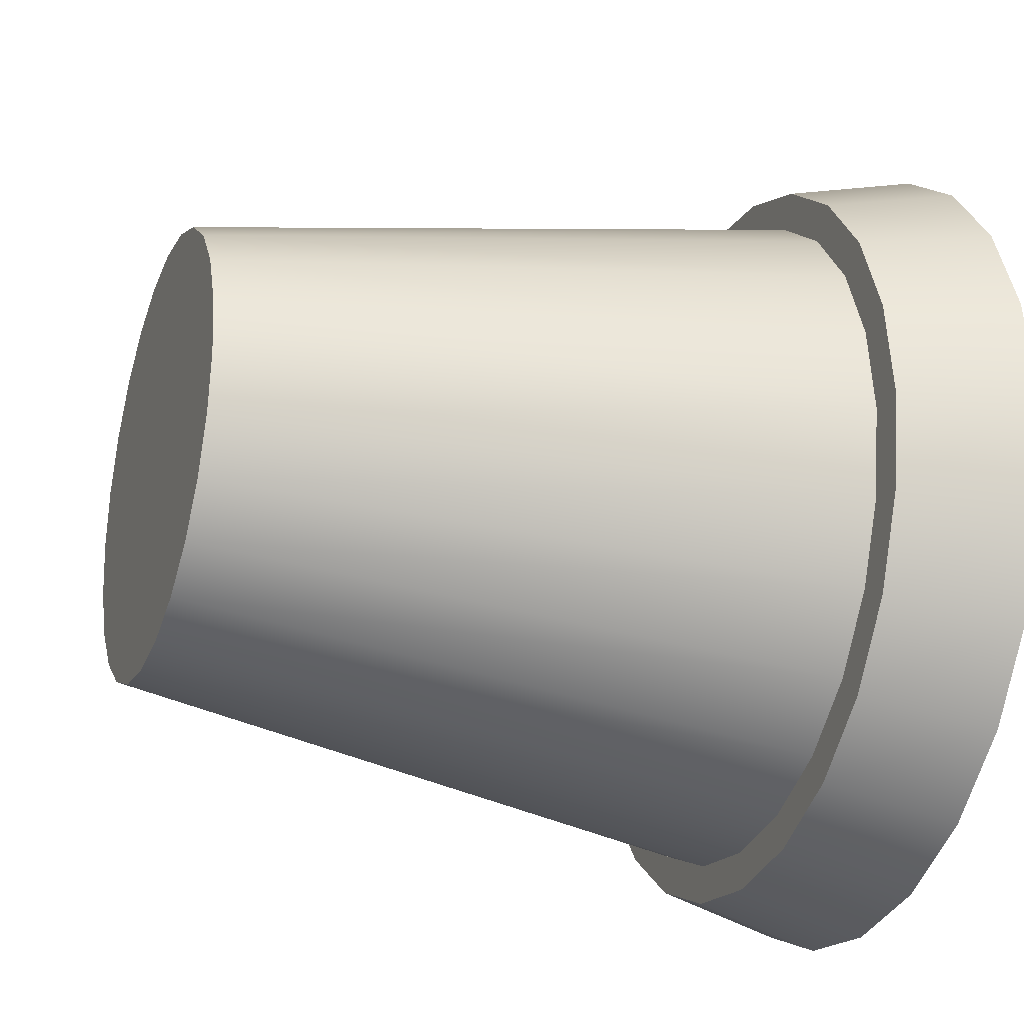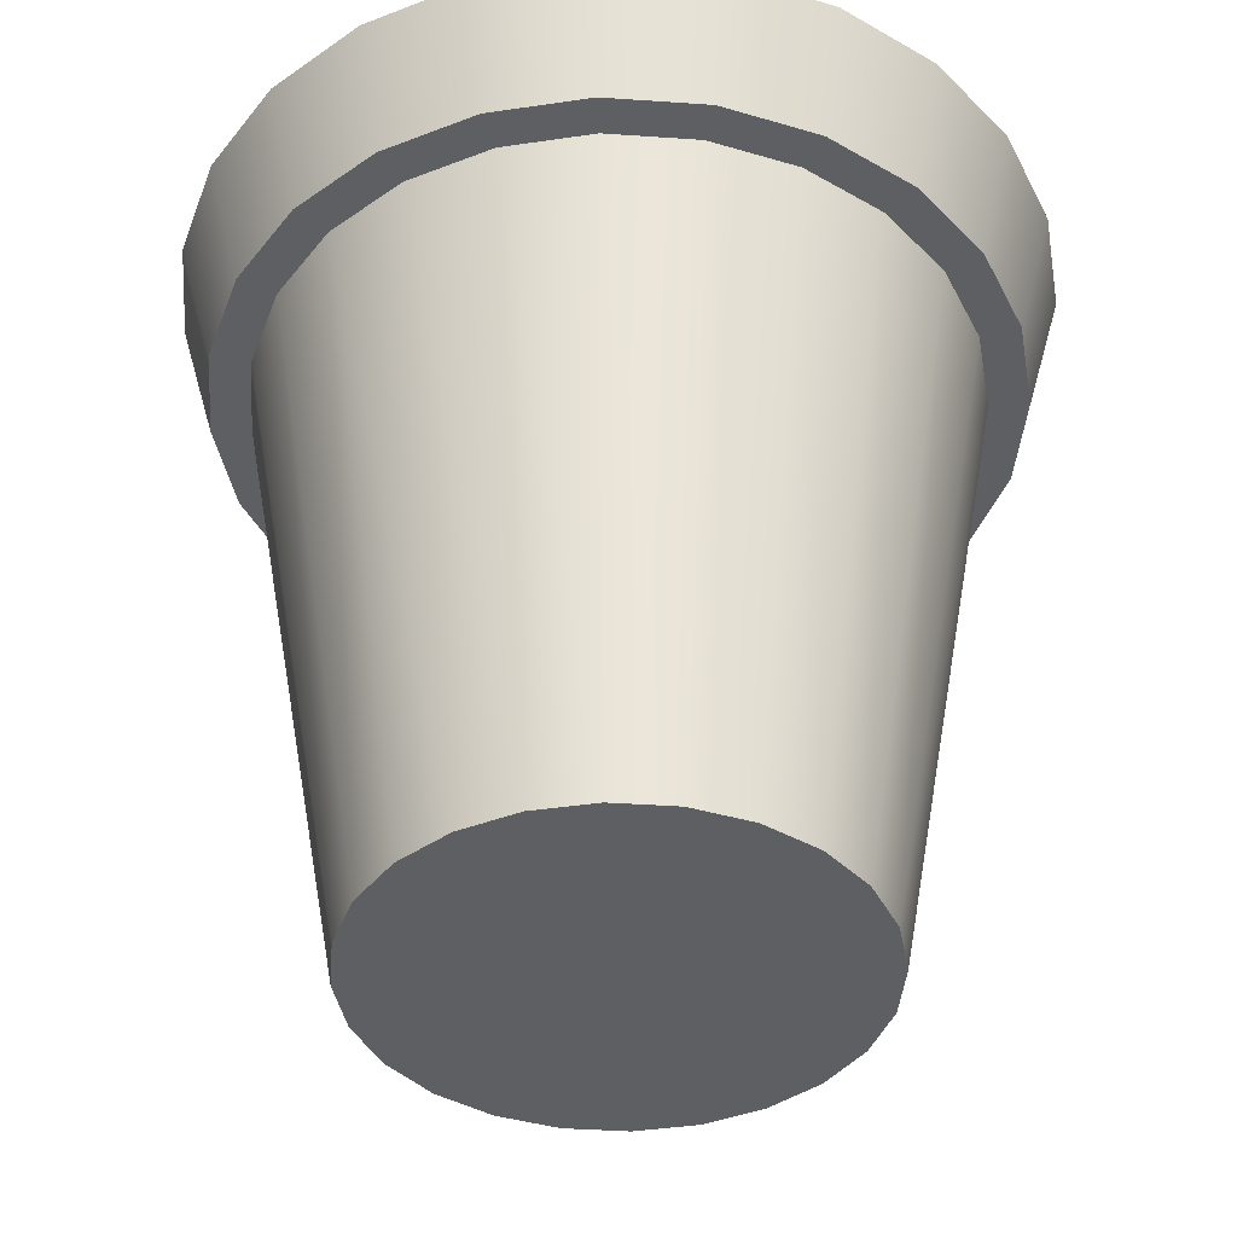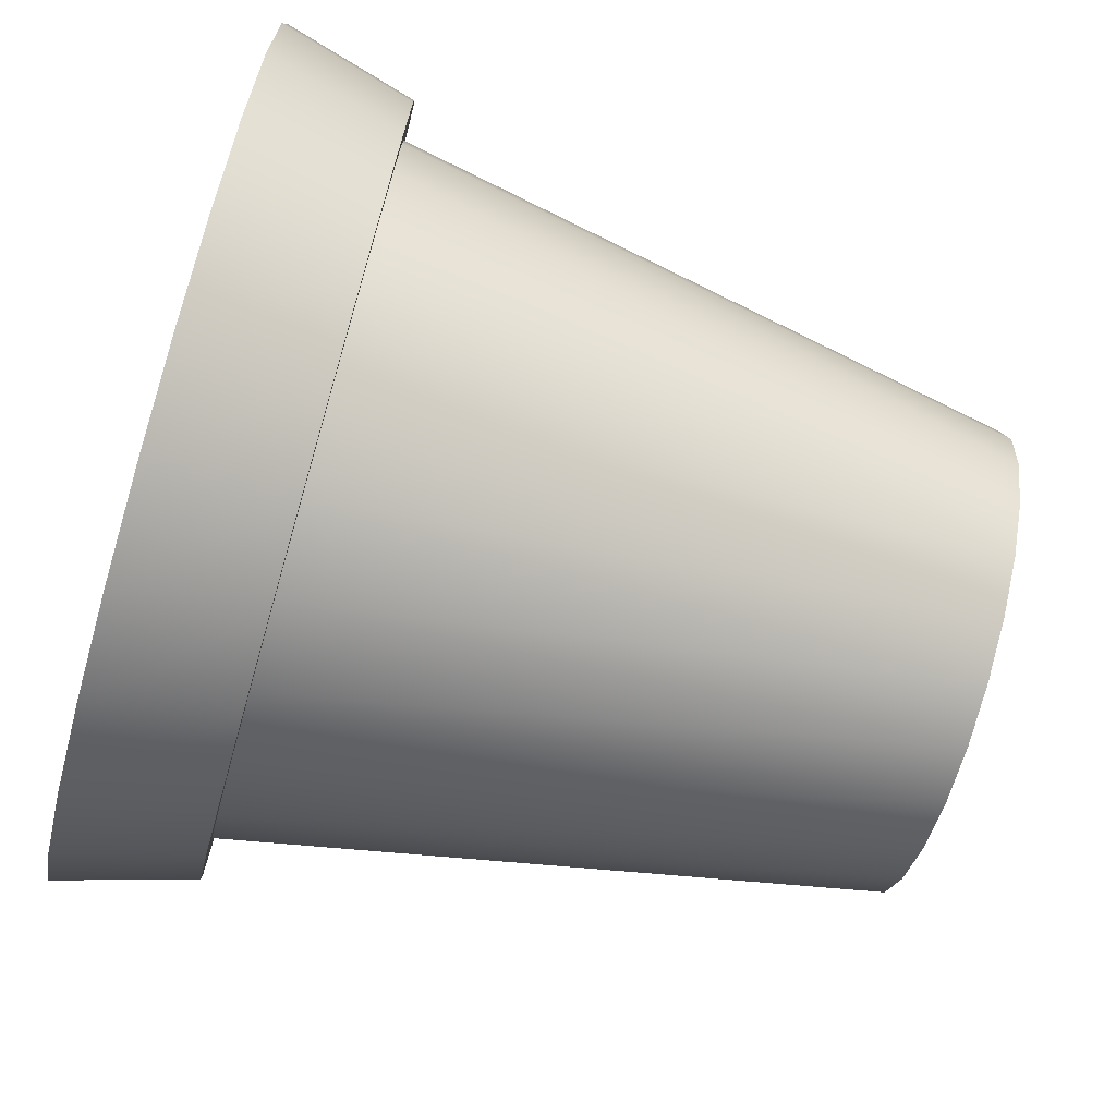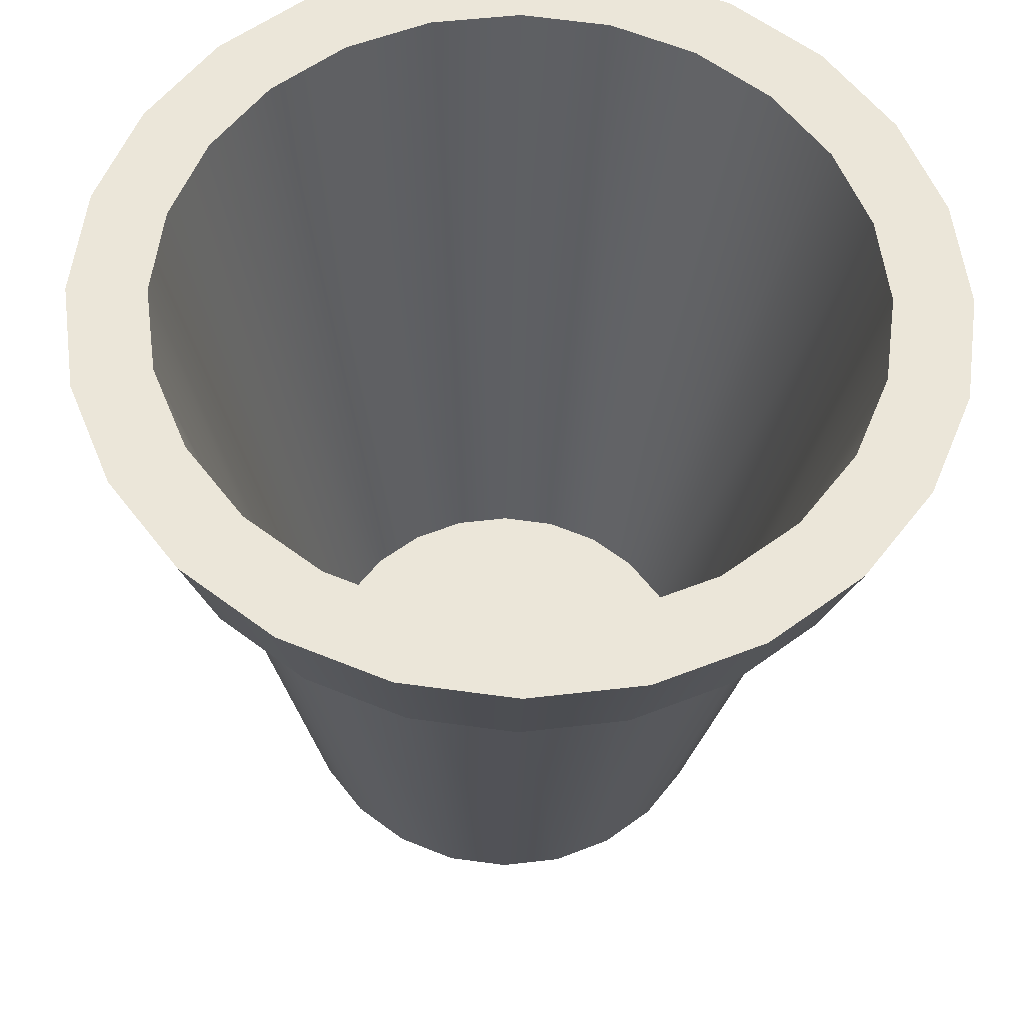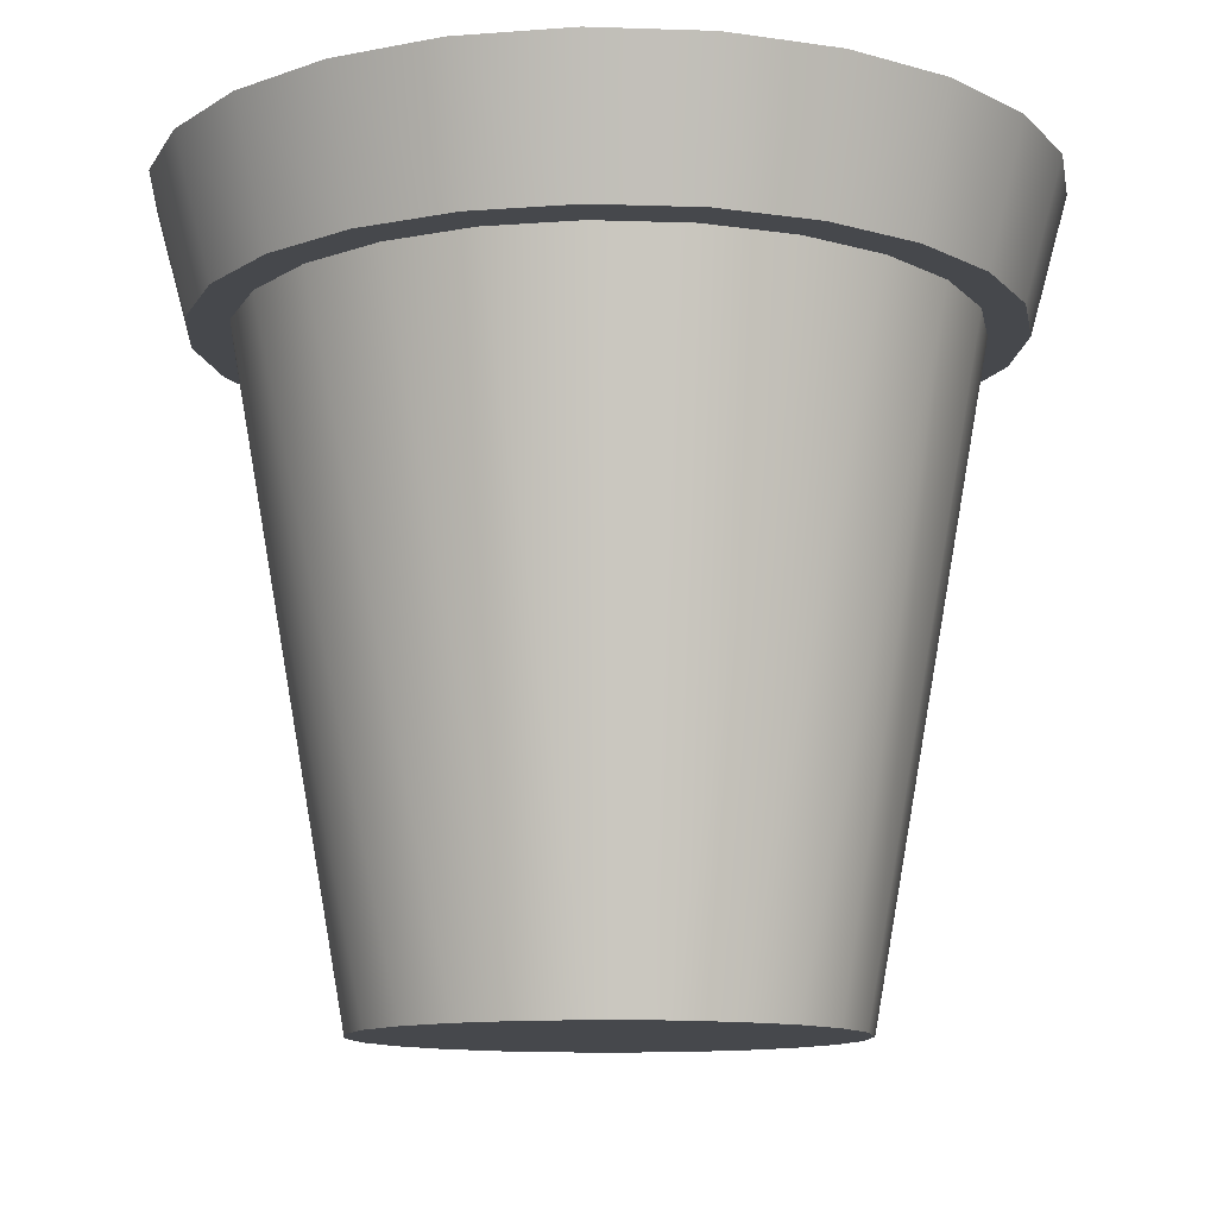
<metadata>
{"format":"obj","ext":"obj","renderer":"f3d","projection":"perspective","resolution":1024,"background":"white","views":[{"elev":-25.2,"azim":69.7,"up":"+Z"},{"elev":-40.9,"azim":-27.3,"up":"+Y"},{"elev":-72.8,"azim":-106.0,"up":"+Z"},{"elev":-31.7,"azim":178.7,"up":"+Z"},{"elev":-11.5,"azim":32.9,"up":"+Y"}]}
</metadata>
<code>
v -0.1439 -0.3132 -0.03856
v -0.2439 0.2087 0
v -0.2356 0.2087 -0.06313
v -0.149 -0.3132 0
v -0.2576 0.2087 -0.1487
v -0.129 -0.3132 -0.07449
v -0.1439 -0.3132 0.03856
v -0.2113 0.2087 -0.122
v -0.2576 0.2087 0.1487
v -0.2356 0.2087 0.06313
v -0.2103 0.2087 -0.2103
v -0.2873 0.2087 0.07697
v -0.1053 -0.3132 -0.1053
v -0.129 -0.3132 0.07449
v -0.1725 0.2087 -0.1725
v -0.1921 0.114 -0.1921
v -0.2113 0.2087 0.122
v -0.2353 0.114 0.1358
v -0.2873 0.2087 -0.07697
v -0.1487 0.2087 -0.2576
v -0.2353 0.114 -0.1358
v -0.2103 0.2087 0.2103
v -0.2624 0.114 0.07032
v -0.1921 0.114 0.1921
v -0.2974 0.2087 0
v -0.07449 -0.3132 -0.129
v -0.1053 -0.3132 0.1053
v -0.122 0.2087 -0.2113
v -0.2113 0.114 -0.122
v -0.1358 0.114 -0.2353
v -0.1725 0.2087 0.1725
v -0.2356 0.114 0.06313
v -0.2717 0.114 0
v -0.2113 0.114 0.122
v -0.2624 0.114 -0.07032
v -0.07697 0.2087 -0.2873
v -0.1725 0.114 -0.1725
v -0.2356 0.114 -0.06313
v -0.1487 0.2087 0.2576
v -0.1358 0.114 0.2353
v -0.2439 0.114 0
v -0.1725 0.114 0.1725
v -0.03856 -0.3132 -0.1439
v -0.07449 -0.3132 0.129
v -0.122 0.2087 0.2113
v -0.06313 0.2087 -0.2356
v -0.116 -0.3321 -0.116
v -0.1421 -0.3321 -0.08203
v -0.122 0.114 -0.2113
v -0.07032 0.114 -0.2624
v -0.1421 -0.3321 0.08203
v -0.1641 -0.3321 0
v -0.116 -0.3321 0.116
v -0 0.2087 -0.2974
v -0.1585 -0.3321 -0.04246
v -0.07697 0.2087 0.2873
v -0.07032 0.114 0.2624
v -0.122 0.114 0.2113
v -0.1585 -0.3321 0.04246
v -0.08203 -0.3321 0.1421
v -0 -0.3132 -0.149
v -0.03856 -0.3132 0.1439
v -0.06313 0.2087 0.2356
v -0 0.2087 -0.2439
v -0.08203 -0.3321 -0.1421
v -0.06313 0.114 -0.2356
v -0 0.114 -0.2717
v 0.06313 0.2087 -0.2356
v -0 0.114 -0.2439
v 0.07697 0.2087 -0.2873
v -0 0.2087 0.2974
v -0 0.114 0.2717
v -0.06313 0.114 0.2356
v -0.04246 -0.3321 0.1585
v -0.04246 -0.3321 -0.1585
v 0.03856 -0.3132 -0.1439
v -0 -0.3132 0.149
v -0 0.2087 0.2439
v 0.06313 0.114 -0.2356
v 0.07032 0.114 -0.2624
v 0.122 0.2087 -0.2113
v 0.07449 -0.3132 -0.129
v -0 -0.3321 -0.1641
v 0.1487 0.2087 -0.2576
v 0.06313 0.2087 0.2356
v 0.07032 0.114 0.2624
v -0 0.114 0.2439
v -0 -0.3321 0.1641
v 0.03856 -0.3132 0.1439
v 0.122 0.114 -0.2113
v 0.04246 -0.3321 -0.1585
v 0.1358 0.114 -0.2353
v 0.07697 0.2087 0.2873
v 0.06313 0.114 0.2356
v 0.1725 0.2087 -0.1725
v 0.1053 -0.3132 -0.1053
v 0.07449 -0.3132 0.129
v 0.2103 0.2087 -0.2103
v 0.122 0.2087 0.2113
v 0.1358 0.114 0.2353
v 0.122 0.114 0.2113
v 0.04246 -0.3321 0.1585
v 0.1725 0.114 -0.1725
v 0.08203 -0.3321 -0.1421
v 0.1921 0.114 -0.1921
v 0.1487 0.2087 0.2576
v 0.08203 -0.3321 0.1421
v 0.2113 0.2087 -0.122
v 0.1053 -0.3132 0.1053
v 0.1725 0.2087 0.1725
v 0.2576 0.2087 -0.1487
v 0.1921 0.114 0.1921
v 0.1725 0.114 0.1725
v 0.116 -0.3321 0.116
v 0.2356 0.2087 -0.06313
v 0.129 -0.3132 -0.07449
v 0.2113 0.114 -0.122
v 0.116 -0.3321 -0.116
v 0.2353 0.114 -0.1358
v 0.2103 0.2087 0.2103
v 0.129 -0.3132 0.07449
v 0.2113 0.2087 0.122
v 0.2873 0.2087 -0.07697
v 0.2439 0.2087 0
v 0.2576 0.2087 0.1487
v 0.2113 0.114 0.122
v 0.1421 -0.3321 -0.08203
v 0.1439 -0.3132 -0.03856
v 0.2356 0.114 -0.06313
v 0.2624 0.114 -0.07032
v 0.2356 0.2087 0.06313
v 0.2353 0.114 0.1358
v 0.1421 -0.3321 0.08203
v 0.1439 -0.3132 0.03856
v 0.2439 0.114 0
v 0.2974 0.2087 0
v 0.2873 0.2087 0.07697
v 0.149 -0.3132 0
v 0.2356 0.114 0.06313
v 0.1585 -0.3321 -0.04246
v 0.2717 0.114 0
v 0.2624 0.114 0.07032
v 0.1585 -0.3321 0.04246
v 0.1641 -0.3321 0
g mesh1_mesh1-geometry
f 1 2 3
f 2 1 4
f 5 3 2
f 3 6 1
f 1 7 4
f 7 2 4
f 5 8 3
f 5 2 9
f 6 3 8
f 6 7 1
f 2 7 10
f 11 8 5
f 10 9 2
f 5 9 12
f 8 13 6
f 6 14 7
f 14 10 7
f 11 15 8
f 5 16 11
f 17 9 10
f 18 12 9
f 5 12 19
f 13 8 15
f 13 14 6
f 10 14 17
f 20 15 11
f 16 5 21
f 16 20 11
f 17 22 9
f 12 18 23
f 9 24 18
f 19 12 25
f 19 21 5
f 15 26 13
f 13 27 14
f 27 17 14
f 20 28 15
f 29 16 21
f 20 16 30
f 31 22 17
f 24 9 22
f 18 32 23
f 33 12 23
f 24 34 18
f 12 33 25
f 25 35 19
f 21 19 35
f 26 15 28
f 26 27 13
f 17 27 31
f 36 28 20
f 37 16 29
f 29 21 38
f 37 30 16
f 30 36 20
f 31 39 22
f 22 40 24
f 18 34 32
f 23 32 41
f 23 35 33
f 24 42 34
f 35 25 33
f 38 21 35
f 28 43 26
f 26 44 27
f 27 45 31
f 36 46 28
f 29 47 37
f 38 48 29
f 49 30 37
f 36 30 50
f 45 39 31
f 40 22 39
f 40 42 24
f 51 32 34
f 32 52 41
f 23 41 35
f 53 34 42
f 38 35 41
f 43 28 46
f 43 44 26
f 45 27 44
f 54 46 36
f 47 29 48
f 47 49 37
f 48 38 55
f 49 50 30
f 50 54 36
f 45 56 39
f 39 57 40
f 40 58 42
f 32 51 59
f 34 53 51
f 52 32 59
f 55 41 52
f 42 60 53
f 41 55 38
f 46 61 43
f 43 62 44
f 44 63 45
f 54 64 46
f 51 47 48
f 49 47 65
f 51 48 55
f 66 50 49
f 54 50 67
f 63 56 45
f 57 39 56
f 57 58 40
f 60 42 58
f 51 55 59
f 53 47 51
f 59 55 52
f 60 65 53
f 61 46 64
f 61 62 43
f 63 44 62
f 54 68 64
f 53 65 47
f 65 66 49
f 69 50 66
f 69 67 50
f 67 70 54
f 63 71 56
f 56 72 57
f 57 73 58
f 58 74 60
f 60 75 65
f 64 76 61
f 61 77 62
f 62 78 63
f 70 68 54
f 76 64 68
f 66 65 75
f 75 69 66
f 79 67 69
f 70 67 80
f 78 71 63
f 72 56 71
f 72 73 57
f 74 58 73
f 74 75 60
f 76 77 61
f 78 62 77
f 70 81 68
f 68 82 76
f 69 75 83
f 79 80 67
f 83 79 69
f 80 84 70
f 85 71 78
f 71 86 72
f 72 87 73
f 73 88 74
f 74 83 75
f 76 89 77
f 77 85 78
f 84 81 70
f 82 68 81
f 82 89 76
f 90 80 79
f 79 83 91
f 84 80 92
f 85 93 71
f 86 71 93
f 86 94 72
f 72 94 87
f 88 73 87
f 88 83 74
f 85 77 89
f 84 95 81
f 81 96 82
f 82 97 89
f 90 92 80
f 91 90 79
f 88 91 83
f 92 98 84
f 99 93 85
f 93 100 86
f 86 101 94
f 102 87 94
f 87 102 88
f 89 99 85
f 98 95 84
f 96 81 95
f 96 97 82
f 99 89 97
f 103 92 90
f 90 91 104
f 102 91 88
f 98 92 105
f 99 106 93
f 100 93 106
f 100 101 86
f 107 94 101
f 94 107 102
f 98 108 95
f 108 96 95
f 96 109 97
f 97 110 99
f 103 105 92
f 104 103 90
f 102 104 91
f 105 111 98
f 110 106 99
f 106 112 100
f 100 113 101
f 101 114 107
f 107 104 102
f 98 115 108
f 96 108 116
f 116 109 96
f 110 97 109
f 117 105 103
f 103 104 118
f 111 105 119
f 111 115 98
f 110 120 106
f 112 106 120
f 112 113 100
f 114 101 113
f 114 118 107
f 107 118 104
f 115 116 108
f 116 121 109
f 109 122 110
f 117 119 105
f 118 117 103
f 119 123 111
f 115 111 124
f 122 120 110
f 125 112 120
f 112 126 113
f 126 114 113
f 114 127 118
f 116 115 128
f 128 121 116
f 122 109 121
f 129 119 117
f 117 118 127
f 123 119 130
f 123 125 111
f 111 125 124
f 124 128 115
f 131 120 122
f 112 125 132
f 131 125 120
f 132 126 112
f 114 126 133
f 133 127 114
f 128 134 121
f 121 131 122
f 135 119 129
f 127 129 117
f 119 135 130
f 130 136 123
f 123 137 125
f 124 125 131
f 128 124 138
f 137 132 125
f 132 139 126
f 139 133 126
f 133 140 127
f 134 128 138
f 131 121 134
f 140 135 129
f 129 127 140
f 132 130 135
f 136 130 141
f 137 123 136
f 131 138 124
f 132 137 142
f 132 135 139
f 133 139 143
f 143 140 133
f 138 131 134
f 135 140 144
f 142 130 132
f 130 142 141
f 141 137 136
f 137 141 142
f 135 143 139
f 140 143 144
f 143 135 144
g mesh1_mesh1-geometry
f 3 2 1
f 4 1 2
f 2 3 5
f 1 6 3
f 4 7 1
f 4 2 7
f 3 8 5
f 9 2 5
f 8 3 6
f 1 7 6
f 10 7 2
f 5 8 11
f 2 9 10
f 12 9 5
f 6 13 8
f 7 14 6
f 7 10 14
f 8 15 11
f 11 16 5
f 10 9 17
f 9 12 18
f 19 12 5
f 15 8 13
f 6 14 13
f 17 14 10
f 11 15 20
f 21 5 16
f 11 20 16
f 9 22 17
f 23 18 12
f 18 24 9
f 25 12 19
f 5 21 19
f 13 26 15
f 14 27 13
f 14 17 27
f 15 28 20
f 21 16 29
f 30 16 20
f 17 22 31
f 22 9 24
f 23 32 18
f 23 12 33
f 18 34 24
f 25 33 12
f 19 35 25
f 35 19 21
f 28 15 26
f 13 27 26
f 31 27 17
f 20 28 36
f 29 16 37
f 38 21 29
f 16 30 37
f 20 36 30
f 22 39 31
f 24 40 22
f 32 34 18
f 41 32 23
f 33 35 23
f 34 42 24
f 33 25 35
f 35 21 38
f 26 43 28
f 27 44 26
f 31 45 27
f 28 46 36
f 37 47 29
f 29 48 38
f 37 30 49
f 50 30 36
f 31 39 45
f 39 22 40
f 24 42 40
f 34 32 51
f 41 52 32
f 35 41 23
f 42 34 53
f 41 35 38
f 46 28 43
f 26 44 43
f 44 27 45
f 36 46 54
f 48 29 47
f 37 49 47
f 55 38 48
f 30 50 49
f 36 54 50
f 39 56 45
f 40 57 39
f 42 58 40
f 59 51 32
f 51 53 34
f 59 32 52
f 52 41 55
f 53 60 42
f 38 55 41
f 43 61 46
f 44 62 43
f 45 63 44
f 46 64 54
f 48 47 51
f 65 47 49
f 55 48 51
f 49 50 66
f 67 50 54
f 45 56 63
f 56 39 57
f 40 58 57
f 58 42 60
f 59 55 51
f 51 47 53
f 52 55 59
f 53 65 60
f 64 46 61
f 43 62 61
f 62 44 63
f 64 68 54
f 47 65 53
f 49 66 65
f 66 50 69
f 50 67 69
f 54 70 67
f 56 71 63
f 57 72 56
f 58 73 57
f 60 74 58
f 65 75 60
f 61 76 64
f 62 77 61
f 63 78 62
f 54 68 70
f 68 64 76
f 75 65 66
f 66 69 75
f 69 67 79
f 80 67 70
f 63 71 78
f 71 56 72
f 57 73 72
f 73 58 74
f 60 75 74
f 61 77 76
f 77 62 78
f 68 81 70
f 76 82 68
f 83 75 69
f 67 80 79
f 69 79 83
f 70 84 80
f 78 71 85
f 72 86 71
f 73 87 72
f 74 88 73
f 75 83 74
f 77 89 76
f 78 85 77
f 70 81 84
f 81 68 82
f 76 89 82
f 79 80 90
f 91 83 79
f 92 80 84
f 71 93 85
f 93 71 86
f 72 94 86
f 87 94 72
f 87 73 88
f 74 83 88
f 89 77 85
f 81 95 84
f 82 96 81
f 89 97 82
f 80 92 90
f 79 90 91
f 83 91 88
f 84 98 92
f 85 93 99
f 86 100 93
f 94 101 86
f 94 87 102
f 88 102 87
f 85 99 89
f 84 95 98
f 95 81 96
f 82 97 96
f 97 89 99
f 90 92 103
f 104 91 90
f 88 91 102
f 105 92 98
f 93 106 99
f 106 93 100
f 86 101 100
f 101 94 107
f 102 107 94
f 95 108 98
f 95 96 108
f 97 109 96
f 99 110 97
f 92 105 103
f 90 103 104
f 91 104 102
f 98 111 105
f 99 106 110
f 100 112 106
f 101 113 100
f 107 114 101
f 102 104 107
f 108 115 98
f 116 108 96
f 96 109 116
f 109 97 110
f 103 105 117
f 118 104 103
f 119 105 111
f 98 115 111
f 106 120 110
f 120 106 112
f 100 113 112
f 113 101 114
f 107 118 114
f 104 118 107
f 108 116 115
f 109 121 116
f 110 122 109
f 105 119 117
f 103 117 118
f 111 123 119
f 124 111 115
f 110 120 122
f 120 112 125
f 113 126 112
f 113 114 126
f 118 127 114
f 128 115 116
f 116 121 128
f 121 109 122
f 117 119 129
f 127 118 117
f 130 119 123
f 111 125 123
f 124 125 111
f 115 128 124
f 122 120 131
f 132 125 112
f 120 125 131
f 112 126 132
f 133 126 114
f 114 127 133
f 121 134 128
f 122 131 121
f 129 119 135
f 117 129 127
f 130 135 119
f 123 136 130
f 125 137 123
f 131 125 124
f 138 124 128
f 125 132 137
f 126 139 132
f 126 133 139
f 127 140 133
f 138 128 134
f 134 121 131
f 129 135 140
f 140 127 129
f 135 130 132
f 141 130 136
f 136 123 137
f 124 138 131
f 142 137 132
f 139 135 132
f 143 139 133
f 133 140 143
f 134 131 138
f 144 140 135
f 132 130 142
f 141 142 130
f 136 137 141
f 142 141 137
f 139 143 135
f 144 143 140
f 144 135 143

</code>
